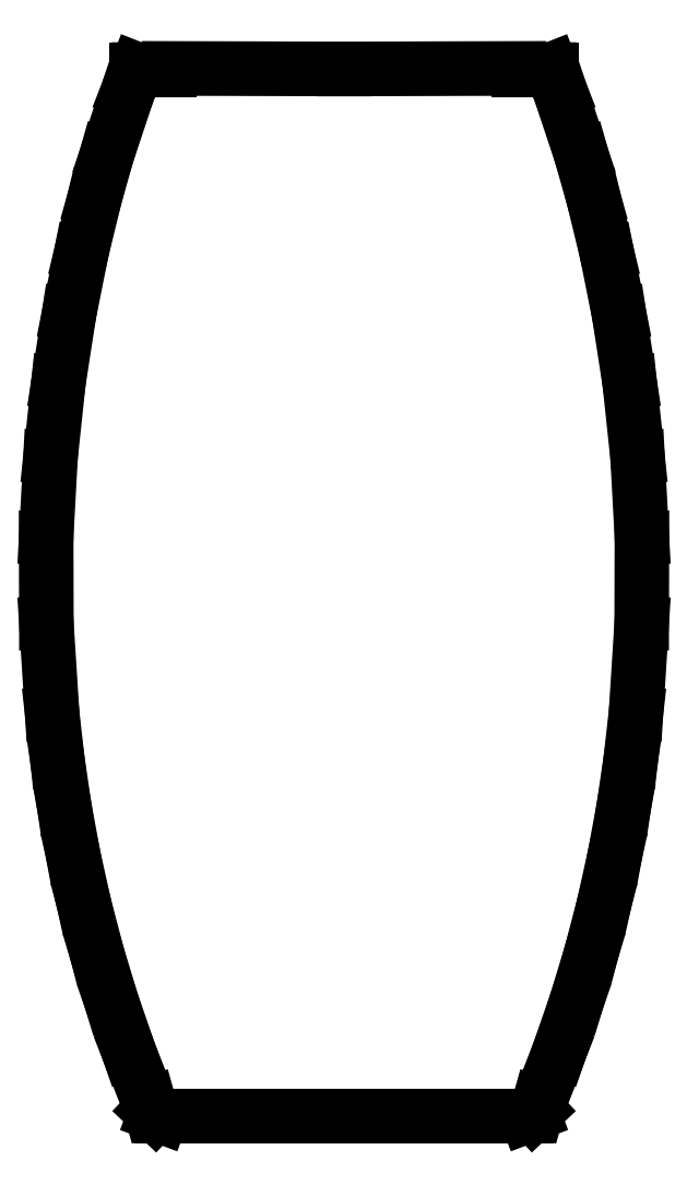
<metadata>
{"format":"dxf","ext":"dxf","renderer":"ezdxf+matplotlib","layout":"modelspace","background":"white","min_lineweight":24,"dpi":150}
</metadata>
<code>
0
SECTION
2
ENTITIES
0
LINE
8
0
10
4.07
20
25.66
30
0
11
4.07
21
25.63
31
0
0
LINE
8
0
10
4.07
20
25.63
30
0
11
3.313
21
25.63
31
0
0
LINE
8
0
10
3.313
20
25.63
30
0
11
3.251
21
25.63
31
0
0
LINE
8
0
10
3.251
20
25.63
30
0
11
3.034
21
25.08
31
0
0
LINE
8
0
10
3.034
20
25.08
30
0
11
2.51
21
23.51
31
0
0
LINE
8
0
10
2.51
20
23.51
30
0
11
2.193
21
22.38
31
0
0
LINE
8
0
10
2.193
20
22.38
30
0
11
1.87
21
21.04
31
0
0
LINE
8
0
10
1.87
20
21.04
30
0
11
1.565
21
19.52
31
0
0
LINE
8
0
10
1.565
20
19.52
30
0
11
1.302
21
17.82
31
0
0
LINE
8
0
10
1.302
20
17.82
30
0
11
1.105
21
15.96
31
0
0
LINE
8
0
10
1.105
20
15.96
30
0
11
0.9974
21
13.96
31
0
0
LINE
8
0
10
0.9974
20
13.96
30
0
11
1.003
21
11.84
31
0
0
LINE
8
0
10
1.003
20
11.84
30
0
11
1.145
21
9.6
31
0
0
LINE
8
0
10
1.145
20
9.6
30
0
11
1.275
21
8.446
31
0
0
LINE
8
0
10
1.275
20
8.446
30
0
11
1.448
21
7.27
31
0
0
LINE
8
0
10
1.448
20
7.27
30
0
11
1.668
21
6.075
31
0
0
LINE
8
0
10
1.668
20
6.075
30
0
11
1.936
21
4.863
31
0
0
LINE
8
0
10
1.936
20
4.863
30
0
11
2.256
21
3.635
31
0
0
LINE
8
0
10
2.256
20
3.635
30
0
11
2.631
21
2.394
31
0
0
LINE
8
0
10
2.631
20
2.394
30
0
11
3.065
21
1.141
31
0
0
LINE
8
0
10
3.065
20
1.141
30
0
11
3.559
21
-0.121
31
0
0
LINE
8
0
10
3.559
20
-0.121
30
0
11
3.608
21
-0.2951
31
0
0
LINE
8
0
10
3.608
20
-0.2951
30
0
11
3.714
21
-0.3951
31
0
0
LINE
8
0
10
3.714
20
-0.3951
30
0
11
3.867
21
-0.452
31
0
0
LINE
8
0
10
3.867
20
-0.452
30
0
11
12.99
21
-0.452
31
0
0
LINE
8
0
10
12.99
20
-0.452
30
0
11
13.14
21
-0.3951
31
0
0
LINE
8
0
10
13.14
20
-0.3951
30
0
11
13.25
21
-0.2951
31
0
0
LINE
8
0
10
13.25
20
-0.2951
30
0
11
13.29
21
-0.121
31
0
0
LINE
8
0
10
13.29
20
-0.121
30
0
11
13.79
21
1.141
31
0
0
LINE
8
0
10
13.79
20
1.141
30
0
11
14.22
21
2.394
31
0
0
LINE
8
0
10
14.22
20
2.394
30
0
11
14.6
21
3.635
31
0
0
LINE
8
0
10
14.6
20
3.635
30
0
11
14.92
21
4.863
31
0
0
LINE
8
0
10
14.92
20
4.863
30
0
11
15.19
21
6.075
31
0
0
LINE
8
0
10
15.19
20
6.075
30
0
11
15.41
21
7.27
31
0
0
LINE
8
0
10
15.41
20
7.27
30
0
11
15.58
21
8.446
31
0
0
LINE
8
0
10
15.58
20
8.446
30
0
11
15.71
21
9.6
31
0
0
LINE
8
0
10
15.71
20
9.6
30
0
11
15.85
21
11.84
31
0
0
LINE
8
0
10
15.85
20
11.84
30
0
11
15.86
21
13.96
31
0
0
LINE
8
0
10
15.86
20
13.96
30
0
11
15.75
21
15.96
31
0
0
LINE
8
0
10
15.75
20
15.96
30
0
11
15.55
21
17.82
31
0
0
LINE
8
0
10
15.55
20
17.82
30
0
11
15.29
21
19.52
31
0
0
LINE
8
0
10
15.29
20
19.52
30
0
11
14.98
21
21.04
31
0
0
LINE
8
0
10
14.98
20
21.04
30
0
11
14.66
21
22.38
31
0
0
LINE
8
0
10
14.66
20
22.38
30
0
11
14.34
21
23.51
31
0
0
LINE
8
0
10
14.34
20
23.51
30
0
11
13.82
21
25.08
31
0
0
LINE
8
0
10
13.82
20
25.08
30
0
11
13.6
21
25.63
31
0
0
LINE
8
0
10
13.6
20
25.63
30
0
11
13.54
21
25.63
31
0
0
LINE
8
0
10
13.54
20
25.63
30
0
11
12.78
21
25.63
31
0
0
LINE
8
0
10
12.78
20
25.63
30
0
11
12.78
21
25.66
31
0
0
LINE
8
0
10
12.78
20
25.66
30
0
11
8.427
21
25.64
31
0
0
LINE
8
0
10
8.427
20
25.64
30
0
11
4.07
21
25.66
31
0
0
ENDSEC
0
EOF

</code>
